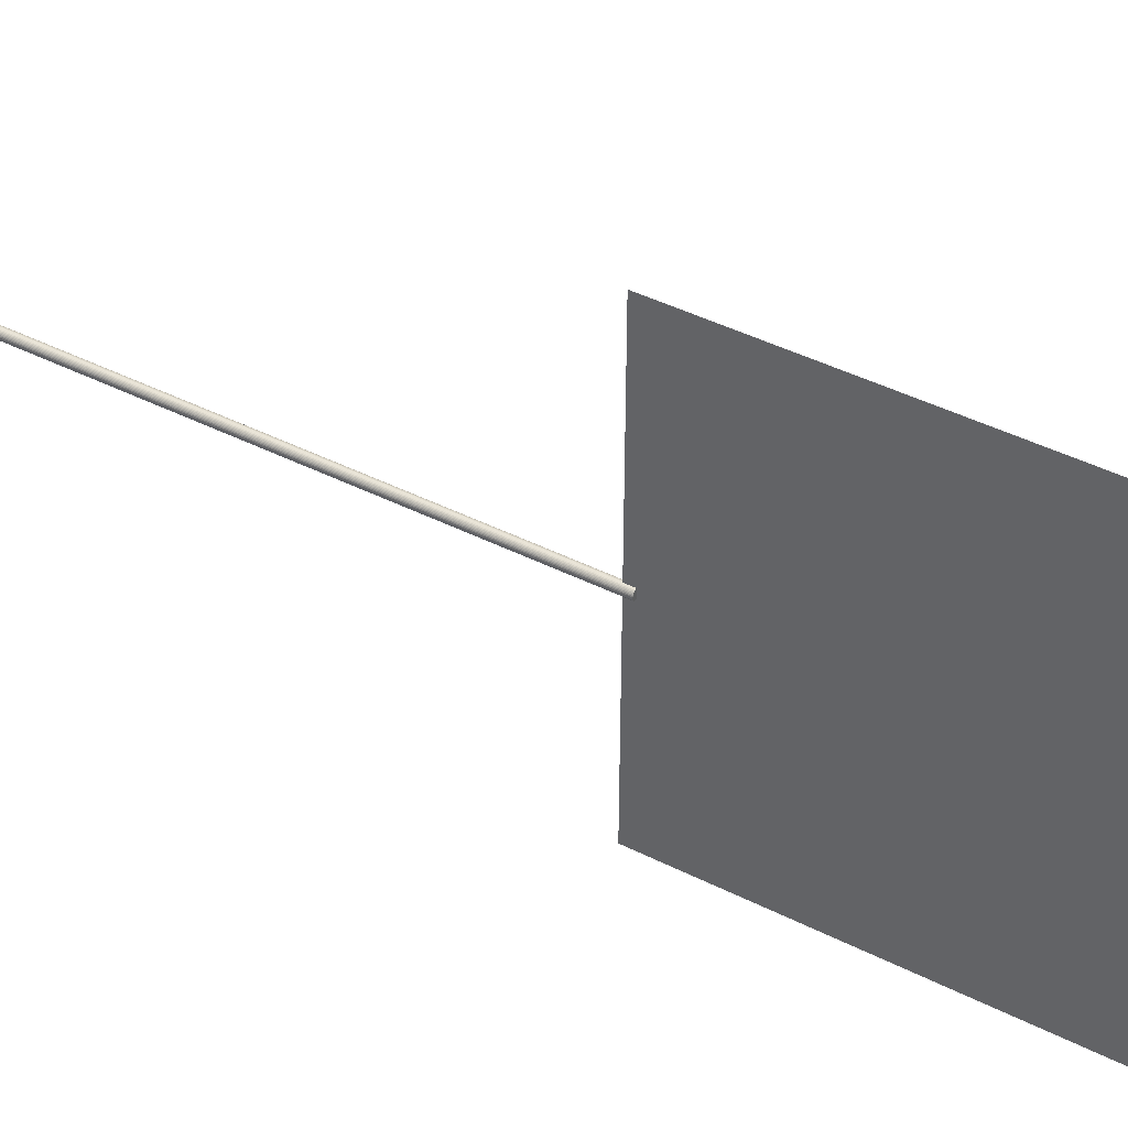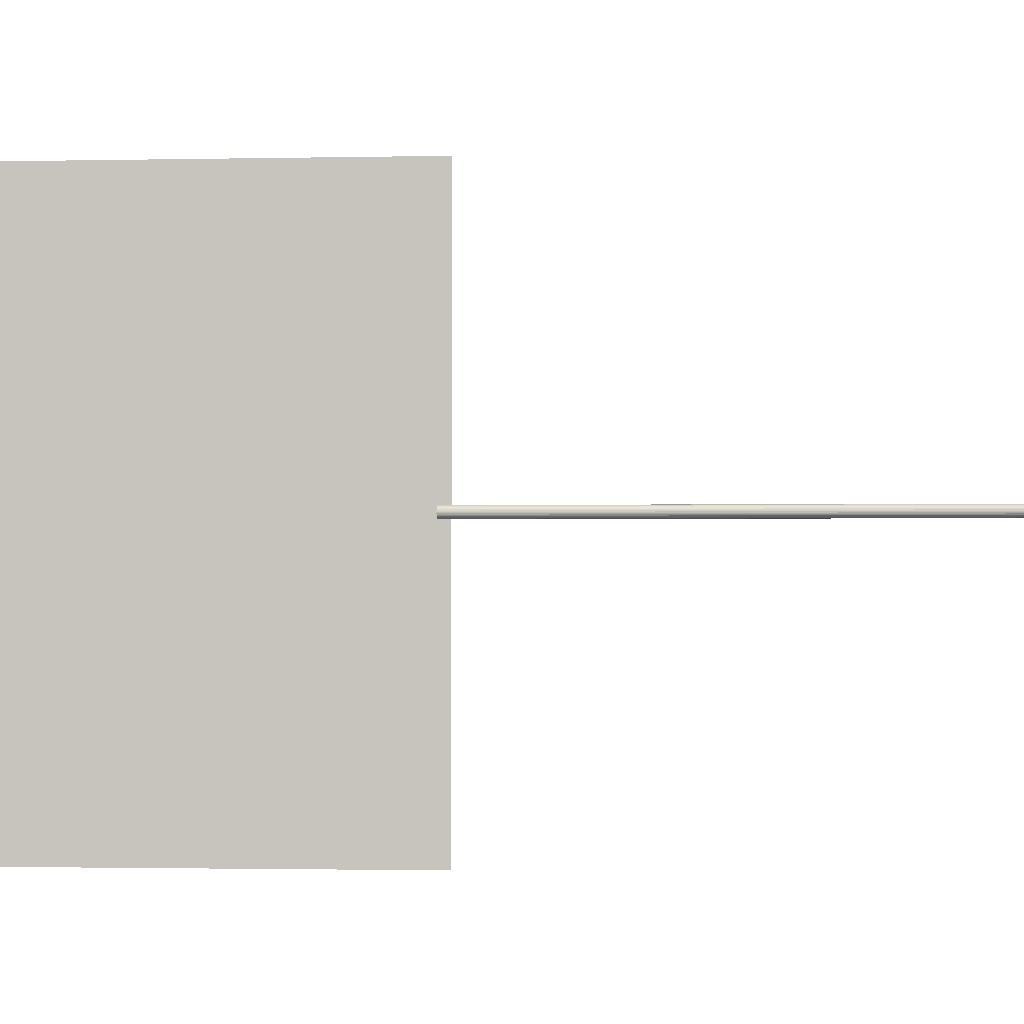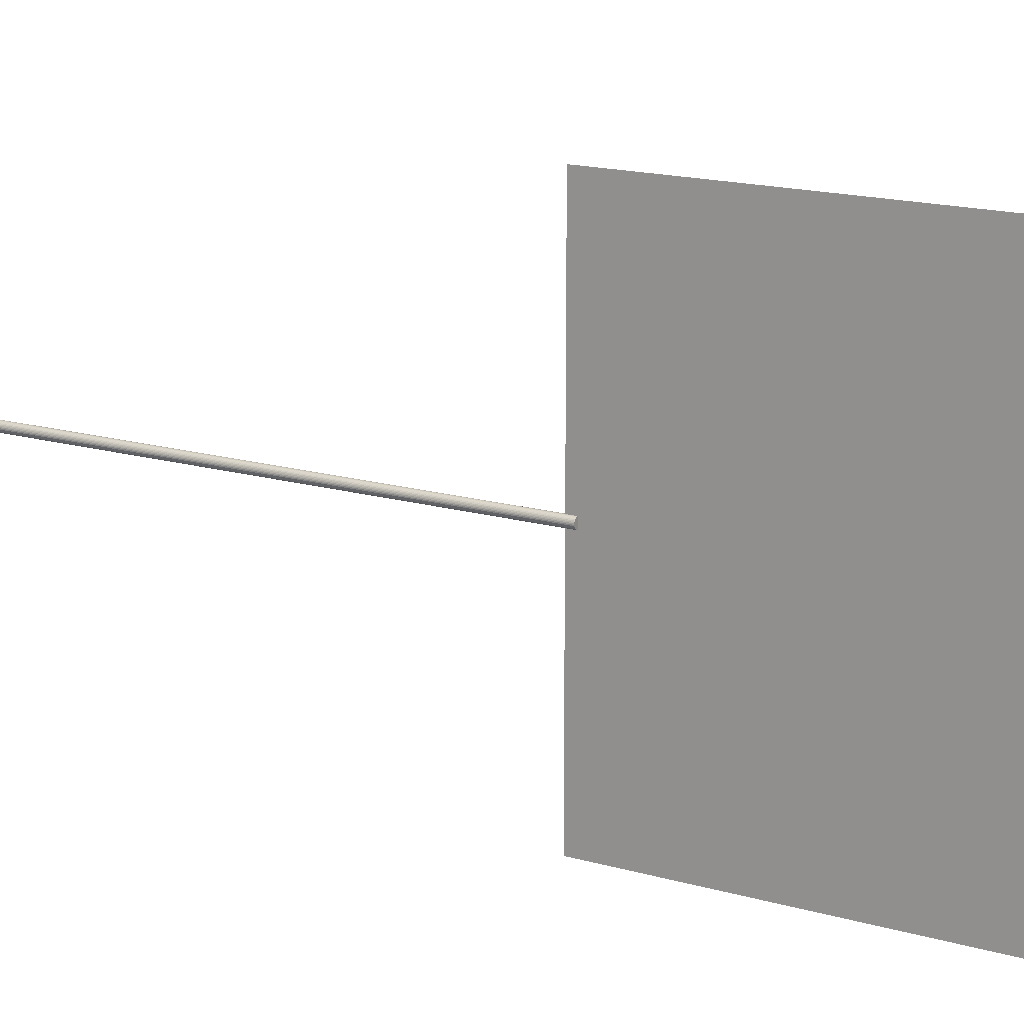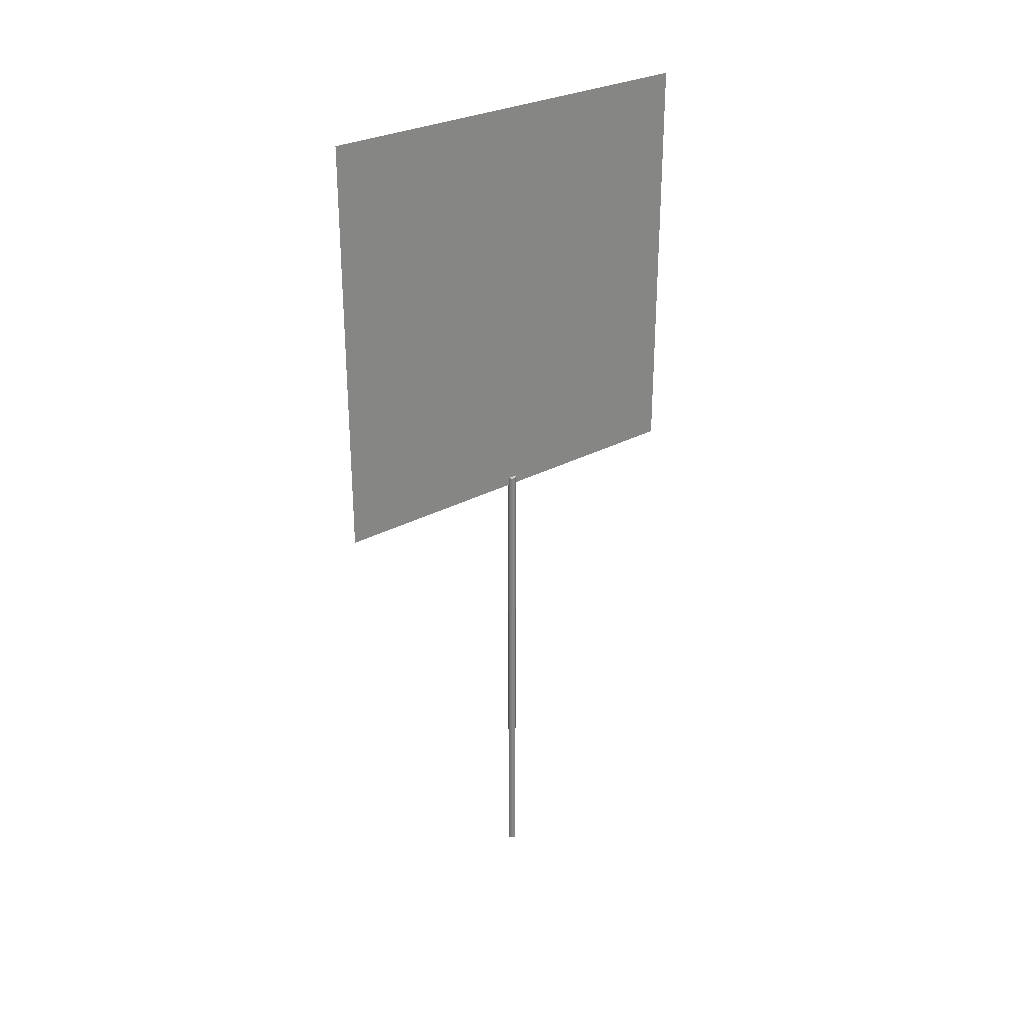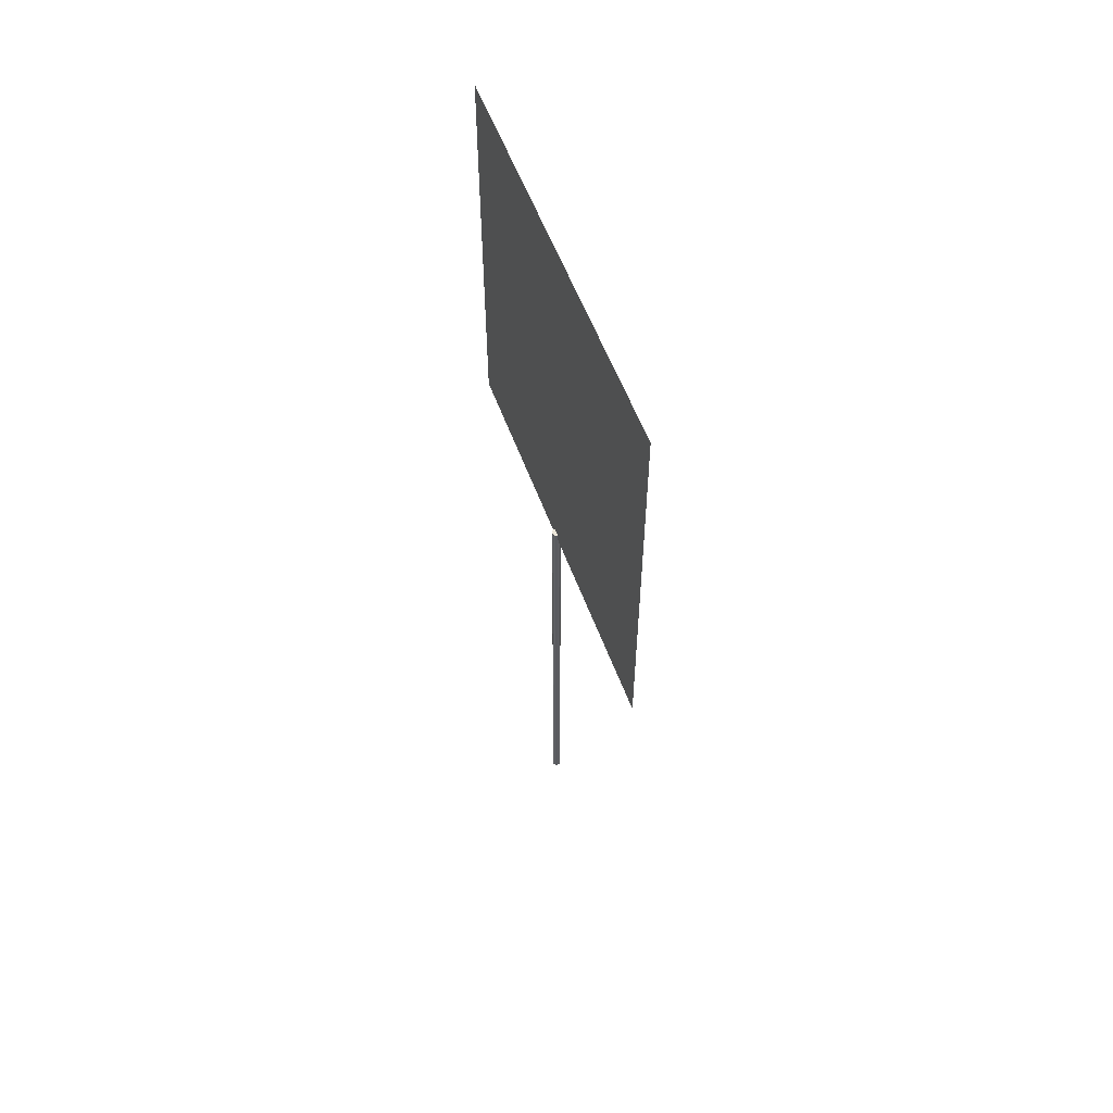
<metadata>
{"format":"obj","ext":"obj","renderer":"f3d","projection":"perspective","resolution":1024,"background":"white","views":[{"elev":45.7,"azim":119.8,"up":"+Z"},{"elev":-1.4,"azim":-84.7,"up":"+Z"},{"elev":16.8,"azim":120.1,"up":"+Z"},{"elev":28.5,"azim":50.8,"up":"+Y"},{"elev":56.5,"azim":-20.1,"up":"+Y"}]}
</metadata>
<code>
o Plane
v -0 2.35 1
v -0 2.35 -1
v 0 4.35 1
v 0 4.35 -1
v -0 0.01 -0.02
v -0 2.39 -0.02
v 0.003902 0.01 -0.01962
v 0.003902 2.39 -0.01962
v 0.007654 0.01 -0.01848
v 0.007654 2.39 -0.01848
v 0.01111 0.01 -0.01663
v 0.01111 2.39 -0.01663
v 0.01414 0.01 -0.01414
v 0.01414 2.39 -0.01414
v 0.01663 0.01 -0.01111
v 0.01663 2.39 -0.01111
v 0.01848 0.01 -0.007654
v 0.01848 2.39 -0.007654
v 0.01962 0.01 -0.003902
v 0.01962 2.39 -0.003902
v 0.02 0.01 0
v 0.02 2.39 0
v 0.01962 0.01 0.003902
v 0.01962 2.39 0.003902
v 0.01848 0.01 0.007654
v 0.01848 2.39 0.007654
v 0.01663 0.01 0.01111
v 0.01663 2.39 0.01111
v 0.01414 0.01 0.01414
v 0.01414 2.39 0.01414
v 0.01111 0.01 0.01663
v 0.01111 2.39 0.01663
v 0.007654 0.01 0.01848
v 0.007654 2.39 0.01848
v 0.003902 0.01 0.01962
v 0.003902 2.39 0.01962
v 0 0.01 0.02
v -0 2.39 0.02
v -0.003902 0.01 0.01962
v -0.003902 2.39 0.01962
v -0.007654 0.01 0.01848
v -0.007654 2.39 0.01848
v -0.01111 0.01 0.01663
v -0.01111 2.39 0.01663
v -0.01414 0.01 0.01414
v -0.01414 2.39 0.01414
v -0.01663 0.01 0.01111
v -0.01663 2.39 0.01111
v -0.01848 0.01 0.007654
v -0.01848 2.39 0.007654
v -0.01962 0.01 0.003902
v -0.01962 2.39 0.003902
v -0.02 0.01 0
v -0.02 2.39 0
v -0.01962 0.01 -0.003902
v -0.01962 2.39 -0.003902
v -0.01848 0.01 -0.007654
v -0.01848 2.39 -0.007654
v -0.01663 0.01 -0.01111
v -0.01663 2.39 -0.01111
v -0.01414 0.01 -0.01414
v -0.01414 2.39 -0.01414
v -0.01111 0.01 -0.01663
v -0.01111 2.39 -0.01663
v -0.007654 0.01 -0.01848
v -0.007654 2.39 -0.01848
v -0.003902 0.01 -0.01962
v -0.003902 2.39 -0.01962
f 1 2 4 3
f 5 6 8 7
f 7 8 10 9
f 9 10 12 11
f 11 12 14 13
f 13 14 16 15
f 15 16 18 17
f 17 18 20 19
f 19 20 22 21
f 21 22 24 23
f 23 24 26 25
f 25 26 28 27
f 27 28 30 29
f 29 30 32 31
f 31 32 34 33
f 33 34 36 35
f 35 36 38 37
f 37 38 40 39
f 39 40 42 41
f 41 42 44 43
f 43 44 46 45
f 45 46 48 47
f 47 48 50 49
f 49 50 52 51
f 51 52 54 53
f 53 54 56 55
f 55 56 58 57
f 57 58 60 59
f 59 60 62 61
f 61 62 64 63
f 63 64 66 65
f 8 6 68 66 64 62 60 58 56 54 52 50 48 46 44 42 40 38 36 34 32 30 28 26 24 22 20 18 16 14 12 10
f 65 66 68 67
f 67 68 6 5
f 5 7 9 11 13 15 17 19 21 23 25 27 29 31 33 35 37 39 41 43 45 47 49 51 53 55 57 59 61 63 65 67

</code>
